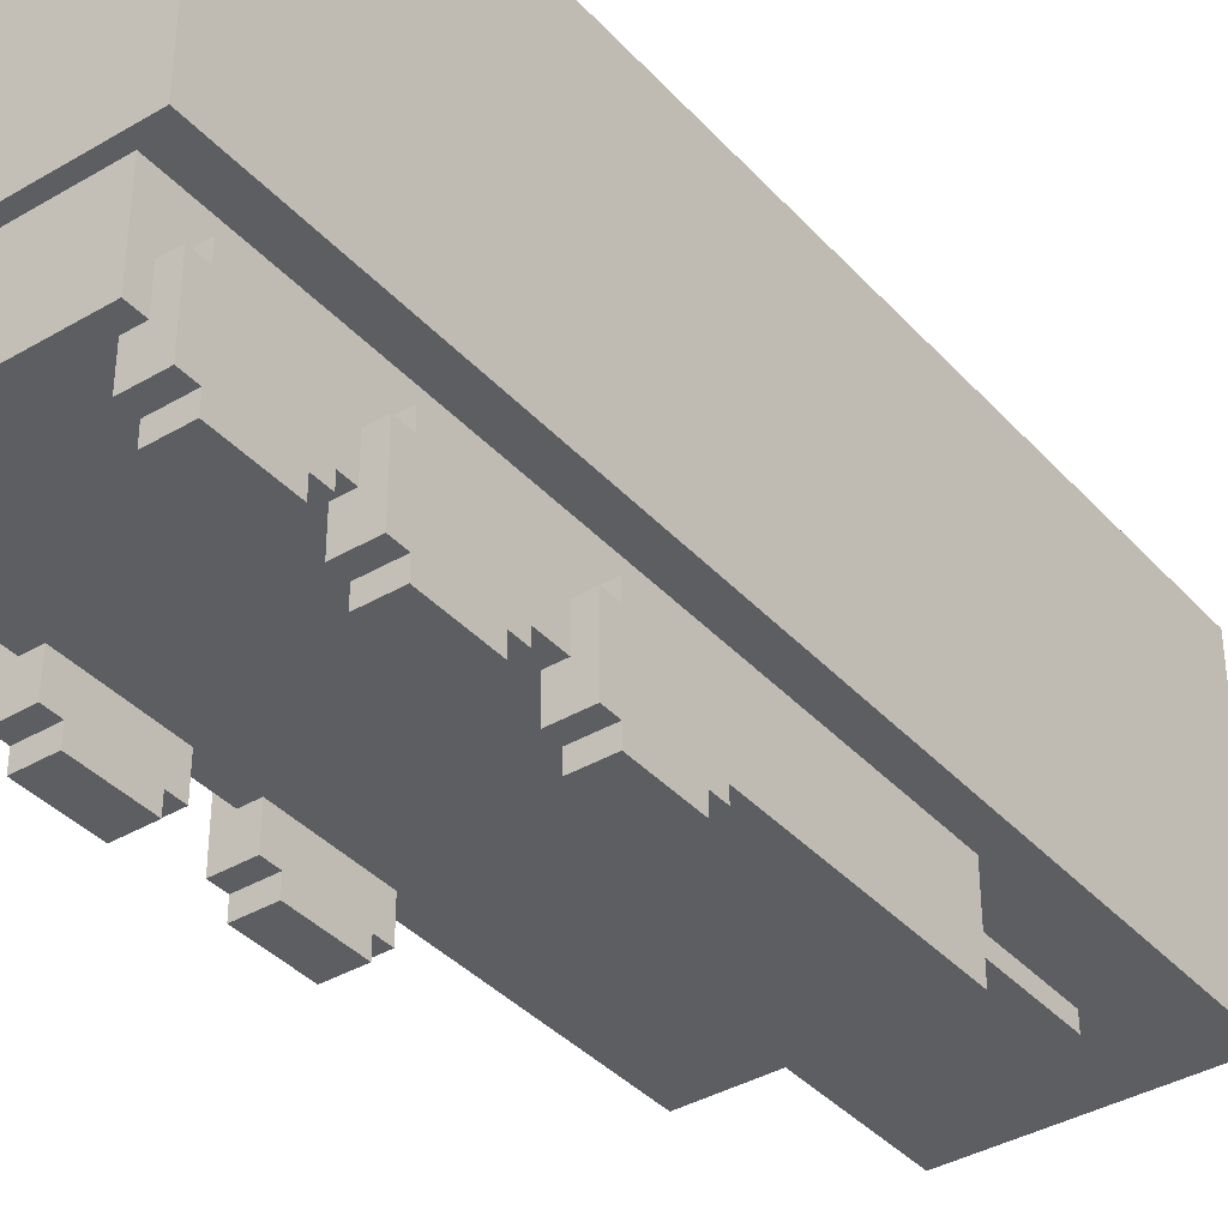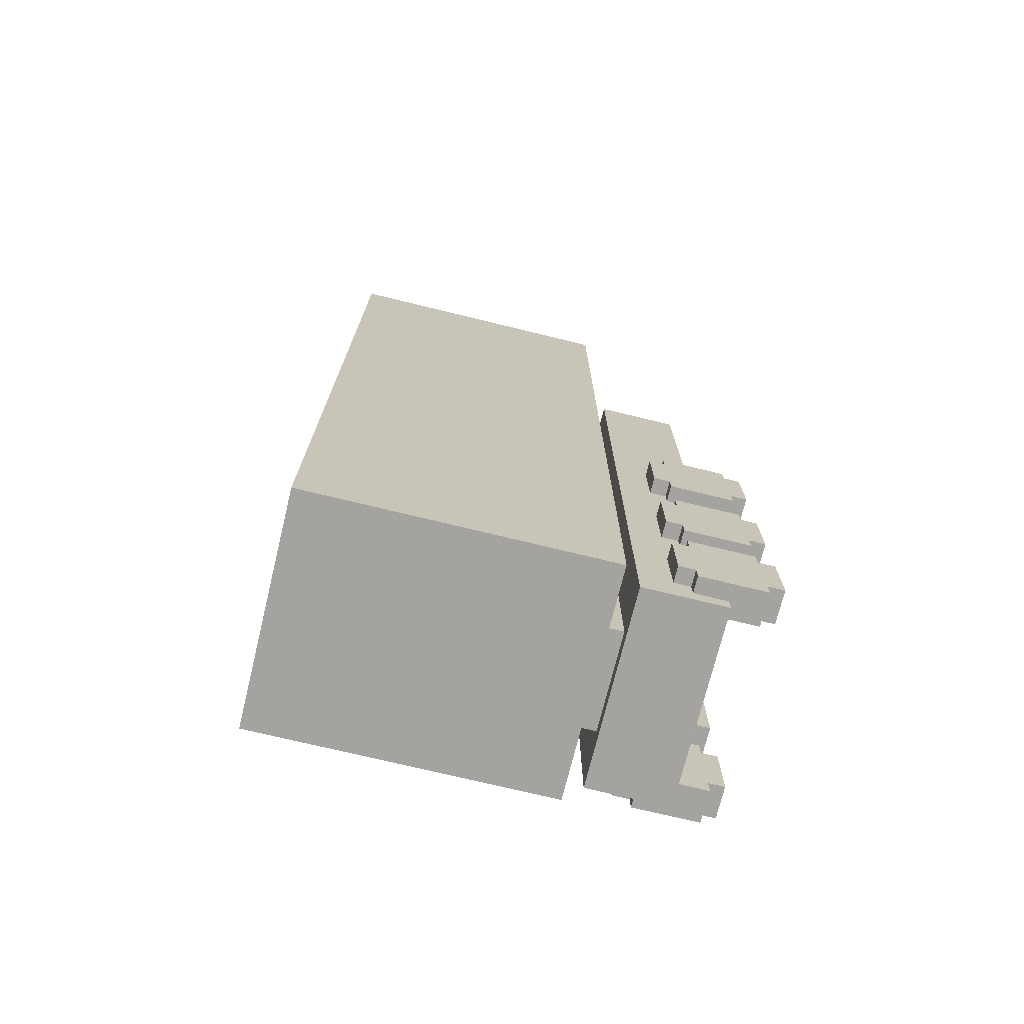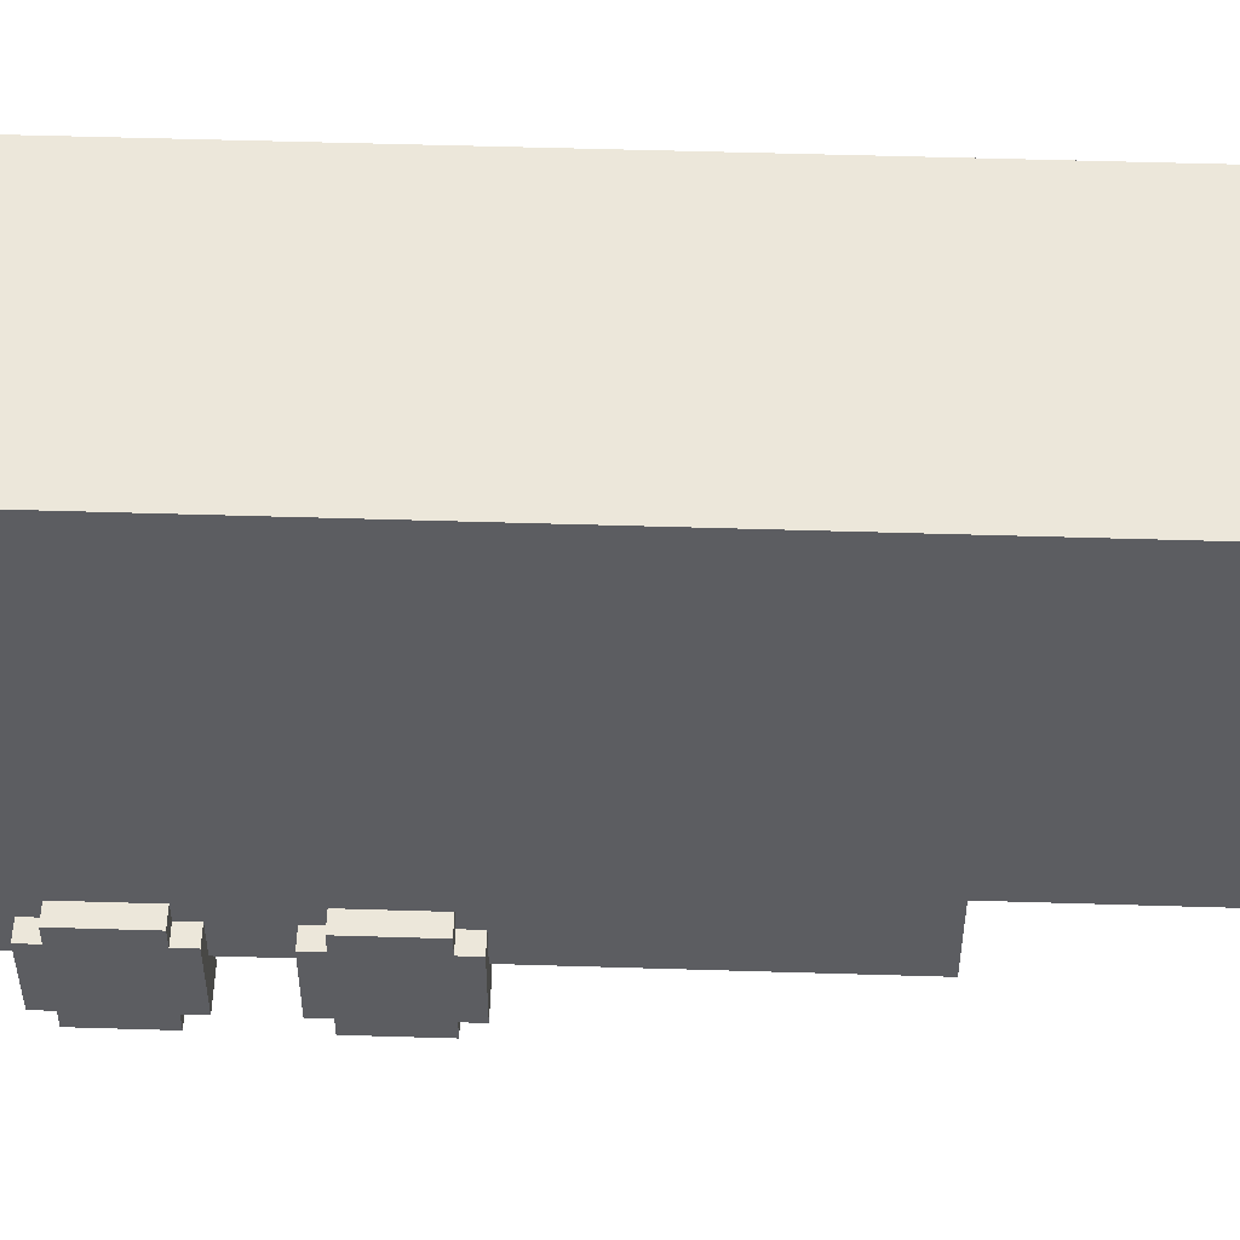
<metadata>
{"format":"obj","ext":"obj","renderer":"f3d","projection":"perspective","resolution":1024,"background":"white","views":[{"elev":-37.9,"azim":-143.2,"up":"+Y"},{"elev":-72.8,"azim":-103.7,"up":"+Z"},{"elev":52.9,"azim":-88.1,"up":"+Y"}]}
</metadata>
<code>
g truck_trailer_white
v -7 0 -5
v -7 0 -9
v -7 0 -14
v -7 0 -18
v -7 0 -22
v -7 0 -26
v -7 1 -4
v -7 1 -5
v -7 1 -9
v -7 1 -10
v -7 1 -13
v -7 1 -14
v -7 1 -18
v -7 1 -19
v -7 1 -21
v -7 1 -22
v -7 1 -26
v -7 1 -27
v -7 2 -6
v -7 2 -8
v -7 2 -15
v -7 2 -17
v -7 2 -23
v -7 2 -25
v -7 4 -6
v -7 4 -8
v -7 4 -15
v -7 4 -17
v -7 4 -23
v -7 4 -25
v -7 5 -4
v -7 5 -5
v -7 5 -9
v -7 5 -10
v -7 5 -13
v -7 5 -14
v -7 5 -18
v -7 5 -19
v -7 5 -21
v -7 5 -22
v -7 5 -26
v -7 5 -27
v -7 6 -5
v -7 6 -9
v -7 6 -14
v -7 6 -18
v -7 6 -22
v -7 6 -26
v -7 9 28
v -7 9 -28
v -7 10 27
v -7 10 -27
v -7 26 27
v -7 26 -27
v -7 27 28
v -7 27 -28
v -6 3 11
v -6 3 -4
v -6 3 -10
v -6 3 -13
v -6 3 -19
v -6 3 -21
v -6 3 -27
v -6 3 -28
v -6 5 -4
v -6 5 -5
v -6 5 -9
v -6 5 -10
v -6 5 -13
v -6 5 -14
v -6 5 -18
v -6 5 -19
v -6 5 -21
v -6 5 -22
v -6 5 -26
v -6 5 -27
v -6 6 -5
v -6 6 -9
v -6 6 -14
v -6 6 -18
v -6 6 -22
v -6 6 -26
v -6 8 11
v -6 8 -28
v -3 8 22
v -3 8 16
v -3 8 11
v -3 8 -27
v -3 9 22
v -3 9 16
v -3 9 11
v -3 9 -27
v 1 8 10
v 1 8 -12
v 1 9 10
v 1 9 -12
v 5 0 -5
v 5 0 -9
v 5 0 -14
v 5 0 -18
v 5 0 -22
v 5 0 -26
v 5 1 -4
v 5 1 -5
v 5 1 -9
v 5 1 -10
v 5 1 -13
v 5 1 -14
v 5 1 -18
v 5 1 -19
v 5 1 -21
v 5 1 -22
v 5 1 -26
v 5 1 -27
v 5 3 -4
v 5 3 -10
v 5 3 -13
v 5 3 -19
v 5 3 -21
v 5 3 -27
v -5 0 -5
v -5 0 -9
v -5 0 -14
v -5 0 -18
v -5 0 -22
v -5 0 -26
v -5 1 -4
v -5 1 -5
v -5 1 -9
v -5 1 -10
v -5 1 -13
v -5 1 -14
v -5 1 -18
v -5 1 -19
v -5 1 -21
v -5 1 -22
v -5 1 -26
v -5 1 -27
v -5 3 -4
v -5 3 -10
v -5 3 -13
v -5 3 -19
v -5 3 -21
v -5 3 -27
v -1 8 10
v -1 8 -12
v -1 9 10
v -1 9 -12
v 3 8 22
v 3 8 16
v 3 8 11
v 3 8 -27
v 3 9 22
v 3 9 16
v 3 9 11
v 3 9 -27
v 6 3 11
v 6 3 -4
v 6 3 -10
v 6 3 -13
v 6 3 -19
v 6 3 -21
v 6 3 -27
v 6 3 -28
v 6 5 -4
v 6 5 -5
v 6 5 -9
v 6 5 -10
v 6 5 -13
v 6 5 -14
v 6 5 -18
v 6 5 -19
v 6 5 -21
v 6 5 -22
v 6 5 -26
v 6 5 -27
v 6 6 -5
v 6 6 -9
v 6 6 -14
v 6 6 -18
v 6 6 -22
v 6 6 -26
v 6 8 11
v 6 8 -28
v 7 0 -5
v 7 0 -9
v 7 0 -14
v 7 0 -18
v 7 0 -22
v 7 0 -26
v 7 1 -4
v 7 1 -5
v 7 1 -9
v 7 1 -10
v 7 1 -13
v 7 1 -14
v 7 1 -18
v 7 1 -19
v 7 1 -21
v 7 1 -22
v 7 1 -26
v 7 1 -27
v 7 2 -6
v 7 2 -8
v 7 2 -15
v 7 2 -17
v 7 2 -23
v 7 2 -25
v 7 4 -6
v 7 4 -8
v 7 4 -15
v 7 4 -17
v 7 4 -23
v 7 4 -25
v 7 5 -4
v 7 5 -5
v 7 5 -9
v 7 5 -10
v 7 5 -13
v 7 5 -14
v 7 5 -18
v 7 5 -19
v 7 5 -21
v 7 5 -22
v 7 5 -26
v 7 5 -27
v 7 6 -5
v 7 6 -9
v 7 6 -14
v 7 6 -18
v 7 6 -22
v 7 6 -26
v 7 9 28
v 7 9 -28
v 7 10 27
v 7 10 -27
v 7 26 27
v 7 26 -27
v 7 27 28
v 7 27 -28
v -7 9 28
v -7 27 28
v -6 10 28
v -6 26 28
v 6 10 28
v 6 26 28
v 7 9 28
v 7 27 28
v -3 8 22
v -3 9 22
v 3 8 22
v 3 9 22
v -6 3 11
v -6 8 11
v -3 8 11
v -3 9 11
v 3 8 11
v 3 9 11
v 6 3 11
v 6 8 11
v -7 1 -4
v -7 5 -4
v -6 3 -4
v -6 5 -4
v -5 1 -4
v -5 3 -4
v 5 1 -4
v 5 3 -4
v 6 3 -4
v 6 5 -4
v 7 1 -4
v 7 5 -4
v -7 0 -5
v -7 1 -5
v -7 5 -5
v -7 6 -5
v -6 5 -5
v -6 6 -5
v -5 0 -5
v -5 1 -5
v 5 0 -5
v 5 1 -5
v 6 5 -5
v 6 6 -5
v 7 0 -5
v 7 1 -5
v 7 5 -5
v 7 6 -5
v -1 8 -12
v -1 9 -12
v 1 8 -12
v 1 9 -12
v -7 1 -13
v -7 5 -13
v -6 3 -13
v -6 5 -13
v -5 1 -13
v -5 3 -13
v 5 1 -13
v 5 3 -13
v 6 3 -13
v 6 5 -13
v 7 1 -13
v 7 5 -13
v -7 0 -14
v -7 1 -14
v -7 5 -14
v -7 6 -14
v -6 5 -14
v -6 6 -14
v -5 0 -14
v -5 1 -14
v 5 0 -14
v 5 1 -14
v 6 5 -14
v 6 6 -14
v 7 0 -14
v 7 1 -14
v 7 5 -14
v 7 6 -14
v -7 1 -21
v -7 5 -21
v -6 3 -21
v -6 5 -21
v -5 1 -21
v -5 3 -21
v 5 1 -21
v 5 3 -21
v 6 3 -21
v 6 5 -21
v 7 1 -21
v 7 5 -21
v -7 0 -22
v -7 1 -22
v -7 5 -22
v -7 6 -22
v -6 5 -22
v -6 6 -22
v -5 0 -22
v -5 1 -22
v 5 0 -22
v 5 1 -22
v 6 5 -22
v 6 6 -22
v 7 0 -22
v 7 1 -22
v 7 5 -22
v 7 6 -22
v -3 8 16
v -3 9 16
v 3 8 16
v 3 9 16
v -1 8 10
v -1 9 10
v 1 8 10
v 1 9 10
v -7 0 -9
v -7 1 -9
v -7 5 -9
v -7 6 -9
v -6 5 -9
v -6 6 -9
v -5 0 -9
v -5 1 -9
v 5 0 -9
v 5 1 -9
v 6 5 -9
v 6 6 -9
v 7 0 -9
v 7 1 -9
v 7 5 -9
v 7 6 -9
v -7 1 -10
v -7 5 -10
v -6 3 -10
v -6 5 -10
v -5 1 -10
v -5 3 -10
v 5 1 -10
v 5 3 -10
v 6 3 -10
v 6 5 -10
v 7 1 -10
v 7 5 -10
v -7 0 -18
v -7 1 -18
v -7 5 -18
v -7 6 -18
v -6 5 -18
v -6 6 -18
v -5 0 -18
v -5 1 -18
v 5 0 -18
v 5 1 -18
v 6 5 -18
v 6 6 -18
v 7 0 -18
v 7 1 -18
v 7 5 -18
v 7 6 -18
v -7 1 -19
v -7 5 -19
v -6 3 -19
v -6 5 -19
v -5 1 -19
v -5 3 -19
v 5 1 -19
v 5 3 -19
v 6 3 -19
v 6 5 -19
v 7 1 -19
v 7 5 -19
v -7 0 -26
v -7 1 -26
v -7 5 -26
v -7 6 -26
v -6 5 -26
v -6 6 -26
v -5 0 -26
v -5 1 -26
v 5 0 -26
v 5 1 -26
v 6 5 -26
v 6 6 -26
v 7 0 -26
v 7 1 -26
v 7 5 -26
v 7 6 -26
v -7 1 -27
v -7 5 -27
v -6 3 -27
v -6 5 -27
v -5 1 -27
v -5 3 -27
v -3 8 -27
v -3 9 -27
v 3 8 -27
v 3 9 -27
v 5 1 -27
v 5 3 -27
v 6 3 -27
v 6 5 -27
v 7 1 -27
v 7 5 -27
v -7 9 -28
v -7 27 -28
v -6 3 -28
v -6 8 -28
v -6 10 -28
v -6 26 -28
v 6 3 -28
v 6 8 -28
v 6 10 -28
v 6 26 -28
v 7 9 -28
v 7 27 -28
v -7 0 -5
v -5 0 -5
v 5 0 -5
v 7 0 -5
v -7 0 -9
v -5 0 -9
v 5 0 -9
v 7 0 -9
v -7 0 -14
v -5 0 -14
v 5 0 -14
v 7 0 -14
v -7 0 -18
v -5 0 -18
v 5 0 -18
v 7 0 -18
v -7 0 -22
v -5 0 -22
v 5 0 -22
v 7 0 -22
v -7 0 -26
v -5 0 -26
v 5 0 -26
v 7 0 -26
v -7 1 -4
v -5 1 -4
v 5 1 -4
v 7 1 -4
v -7 1 -5
v -5 1 -5
v 5 1 -5
v 7 1 -5
v -7 1 -9
v -5 1 -9
v 5 1 -9
v 7 1 -9
v -7 1 -10
v -5 1 -10
v 5 1 -10
v 7 1 -10
v -7 1 -13
v -5 1 -13
v 5 1 -13
v 7 1 -13
v -7 1 -14
v -5 1 -14
v 5 1 -14
v 7 1 -14
v -7 1 -18
v -5 1 -18
v 5 1 -18
v 7 1 -18
v -7 1 -19
v -5 1 -19
v 5 1 -19
v 7 1 -19
v -7 1 -21
v -5 1 -21
v 5 1 -21
v 7 1 -21
v -7 1 -22
v -5 1 -22
v 5 1 -22
v 7 1 -22
v -7 1 -26
v -5 1 -26
v 5 1 -26
v 7 1 -26
v -7 1 -27
v -5 1 -27
v 5 1 -27
v 7 1 -27
v -6 3 11
v 6 3 11
v -6 3 -4
v -5 3 -4
v 5 3 -4
v 6 3 -4
v -6 3 -10
v -5 3 -10
v 5 3 -10
v 6 3 -10
v -6 3 -13
v -5 3 -13
v 5 3 -13
v 6 3 -13
v -6 3 -19
v -5 3 -19
v 5 3 -19
v 6 3 -19
v -6 3 -21
v -5 3 -21
v 5 3 -21
v 6 3 -21
v -6 3 -27
v -5 3 -27
v 5 3 -27
v 6 3 -27
v -6 3 -28
v 6 3 -28
v -3 8 22
v 3 8 22
v -3 8 16
v 3 8 16
v -7 9 28
v 7 9 28
v -6 9 27
v 6 9 27
v -3 9 22
v 3 9 22
v -3 9 16
v 3 9 16
v -3 9 11
v 3 9 11
v -1 9 10
v 1 9 10
v -1 9 -12
v 1 9 -12
v -6 9 -27
v -3 9 -27
v 3 9 -27
v 6 9 -27
v -7 9 -28
v 7 9 -28
v -7 5 -4
v -6 5 -4
v 6 5 -4
v 7 5 -4
v -7 5 -5
v -6 5 -5
v 6 5 -5
v 7 5 -5
v -7 5 -9
v -6 5 -9
v 6 5 -9
v 7 5 -9
v -7 5 -10
v -6 5 -10
v 6 5 -10
v 7 5 -10
v -7 5 -13
v -6 5 -13
v 6 5 -13
v 7 5 -13
v -7 5 -14
v -6 5 -14
v 6 5 -14
v 7 5 -14
v -7 5 -18
v -6 5 -18
v 6 5 -18
v 7 5 -18
v -7 5 -19
v -6 5 -19
v 6 5 -19
v 7 5 -19
v -7 5 -21
v -6 5 -21
v 6 5 -21
v 7 5 -21
v -7 5 -22
v -6 5 -22
v 6 5 -22
v 7 5 -22
v -7 5 -26
v -6 5 -26
v 6 5 -26
v 7 5 -26
v -7 5 -27
v -6 5 -27
v 6 5 -27
v 7 5 -27
v -7 6 -5
v -6 6 -5
v 6 6 -5
v 7 6 -5
v -7 6 -9
v -6 6 -9
v 6 6 -9
v 7 6 -9
v -7 6 -14
v -6 6 -14
v 6 6 -14
v 7 6 -14
v -7 6 -18
v -6 6 -18
v 6 6 -18
v 7 6 -18
v -7 6 -22
v -6 6 -22
v 6 6 -22
v 7 6 -22
v -7 6 -26
v -6 6 -26
v 6 6 -26
v 7 6 -26
v -6 8 11
v -3 8 11
v 3 8 11
v 6 8 11
v -1 8 10
v 1 8 10
v -1 8 -12
v 1 8 -12
v -3 8 -27
v 3 8 -27
v -6 8 -28
v 6 8 -28
v -7 27 28
v 7 27 28
v -6 27 27
v 6 27 27
v -6 27 -27
v 6 27 -27
v -7 27 -28
v 7 27 -28
f 8 2 1
f 9 2 8
f 12 4 3
f 13 4 12
f 16 6 5
f 17 6 16
f 19 10 9
f 19 8 7
f 19 9 8
f 20 10 19
f 21 14 13
f 21 12 11
f 21 13 12
f 22 14 21
f 23 18 17
f 23 17 16
f 23 16 15
f 24 18 23
f 25 20 19
f 25 19 7
f 26 10 20
f 26 20 25
f 27 22 21
f 27 21 11
f 28 14 22
f 28 22 27
f 29 24 23
f 29 23 15
f 30 18 24
f 30 24 29
f 31 25 7
f 31 26 25
f 32 26 31
f 33 10 26
f 33 26 32
f 34 10 33
f 35 27 11
f 35 28 27
f 36 28 35
f 37 14 28
f 37 28 36
f 38 14 37
f 39 30 29
f 39 29 15
f 40 30 39
f 41 18 30
f 41 30 40
f 42 18 41
f 43 33 32
f 44 33 43
f 45 37 36
f 46 37 45
f 47 41 40
f 48 41 47
f 51 50 49
f 52 50 51
f 53 51 49
f 53 52 51
f 54 50 52
f 54 52 53
f 55 53 49
f 55 54 53
f 56 50 54
f 56 54 55
f 65 58 57
f 68 60 59
f 69 60 68
f 72 62 61
f 73 62 72
f 76 64 63
f 77 66 65
f 78 70 69
f 78 68 67
f 78 69 68
f 79 70 78
f 80 74 73
f 80 72 71
f 80 73 72
f 81 74 80
f 82 76 75
f 83 79 78
f 83 82 81
f 83 81 80
f 83 77 65
f 83 80 79
f 83 65 57
f 83 78 77
f 84 76 82
f 84 82 83
f 84 64 76
f 89 86 85
f 90 86 89
f 91 88 87
f 92 88 91
f 95 94 93
f 96 94 95
f 104 98 97
f 105 98 104
f 108 100 99
f 109 100 108
f 112 102 101
f 113 102 112
f 115 106 105
f 115 104 103
f 115 105 104
f 116 106 115
f 117 110 109
f 117 108 107
f 117 109 108
f 118 110 117
f 119 114 113
f 119 113 112
f 119 112 111
f 120 114 119
f 121 122 128
f 128 122 129
f 123 124 132
f 132 124 133
f 125 126 136
f 136 126 137
f 129 130 139
f 127 128 139
f 128 129 139
f 139 130 140
f 133 134 141
f 131 132 141
f 132 133 141
f 141 134 142
f 137 138 143
f 136 137 143
f 135 136 143
f 143 138 144
f 145 146 147
f 147 146 148
f 149 150 153
f 153 150 154
f 151 152 155
f 155 152 156
f 157 158 165
f 159 160 168
f 168 160 169
f 161 162 172
f 172 162 173
f 163 164 176
f 165 166 177
f 169 170 178
f 167 168 178
f 168 169 178
f 178 170 179
f 173 174 180
f 171 172 180
f 172 173 180
f 180 174 181
f 175 176 182
f 178 179 183
f 181 182 183
f 180 181 183
f 165 177 183
f 179 180 183
f 157 165 183
f 177 178 183
f 182 176 184
f 183 182 184
f 176 164 184
f 185 186 192
f 192 186 193
f 187 188 196
f 196 188 197
f 189 190 200
f 200 190 201
f 193 194 203
f 191 192 203
f 192 193 203
f 203 194 204
f 197 198 205
f 195 196 205
f 196 197 205
f 205 198 206
f 201 202 207
f 200 201 207
f 199 200 207
f 207 202 208
f 203 204 209
f 191 203 209
f 204 194 210
f 209 204 210
f 205 206 211
f 195 205 211
f 206 198 212
f 211 206 212
f 207 208 213
f 199 207 213
f 208 202 214
f 213 208 214
f 191 209 215
f 209 210 215
f 215 210 216
f 210 194 217
f 216 210 217
f 217 194 218
f 195 211 219
f 211 212 219
f 219 212 220
f 212 198 221
f 220 212 221
f 221 198 222
f 213 214 223
f 199 213 223
f 223 214 224
f 214 202 225
f 224 214 225
f 225 202 226
f 216 217 227
f 227 217 228
f 220 221 229
f 229 221 230
f 224 225 231
f 231 225 232
f 233 234 235
f 235 234 236
f 233 235 237
f 235 236 237
f 236 234 238
f 237 236 238
f 233 237 239
f 237 238 239
f 238 234 240
f 239 238 240
f 243 242 241
f 244 242 243
f 245 243 241
f 245 244 243
f 246 242 244
f 246 244 245
f 247 245 241
f 247 246 245
f 248 242 246
f 248 246 247
f 251 250 249
f 252 250 251
f 255 254 253
f 257 255 253
f 257 256 255
f 258 256 257
f 259 257 253
f 260 257 259
f 263 262 261
f 264 262 263
f 265 263 261
f 266 263 265
f 269 268 267
f 271 269 267
f 271 270 269
f 272 270 271
f 277 276 275
f 278 276 277
f 279 274 273
f 280 274 279
f 285 282 281
f 286 282 285
f 287 284 283
f 288 284 287
f 291 290 289
f 292 290 291
f 295 294 293
f 296 294 295
f 297 295 293
f 298 295 297
f 301 300 299
f 303 301 299
f 303 302 301
f 304 302 303
f 309 308 307
f 310 308 309
f 311 306 305
f 312 306 311
f 317 314 313
f 318 314 317
f 319 316 315
f 320 316 319
f 323 322 321
f 324 322 323
f 325 323 321
f 326 323 325
f 329 328 327
f 331 329 327
f 331 330 329
f 332 330 331
f 337 336 335
f 338 336 337
f 339 334 333
f 340 334 339
f 345 342 341
f 346 342 345
f 347 344 343
f 348 344 347
f 349 350 351
f 351 350 352
f 353 354 355
f 355 354 356
f 359 360 361
f 361 360 362
f 357 358 363
f 363 358 364
f 365 366 369
f 369 366 370
f 367 368 371
f 371 368 372
f 373 374 375
f 375 374 376
f 373 375 377
f 377 375 378
f 379 380 381
f 379 381 383
f 381 382 383
f 383 382 384
f 387 388 389
f 389 388 390
f 385 386 391
f 391 386 392
f 393 394 397
f 397 394 398
f 395 396 399
f 399 396 400
f 401 402 403
f 403 402 404
f 401 403 405
f 405 403 406
f 407 408 409
f 407 409 411
f 409 410 411
f 411 410 412
f 415 416 417
f 417 416 418
f 413 414 419
f 419 414 420
f 421 422 425
f 425 422 426
f 423 424 427
f 427 424 428
f 429 430 431
f 431 430 432
f 429 431 433
f 433 431 434
f 435 436 437
f 437 436 438
f 439 440 441
f 439 441 443
f 441 442 443
f 443 442 444
f 445 446 449
f 449 446 450
f 447 448 451
f 451 448 452
f 445 449 453
f 449 450 453
f 450 446 454
f 453 450 454
f 445 453 455
f 453 454 455
f 454 446 456
f 455 454 456
f 461 458 457
f 462 458 461
f 463 460 459
f 464 460 463
f 469 466 465
f 470 466 469
f 471 468 467
f 472 468 471
f 477 474 473
f 478 474 477
f 479 476 475
f 480 476 479
f 485 482 481
f 486 482 485
f 487 484 483
f 488 484 487
f 493 490 489
f 494 490 493
f 495 492 491
f 496 492 495
f 501 498 497
f 502 498 501
f 503 500 499
f 504 500 503
f 509 506 505
f 510 506 509
f 511 508 507
f 512 508 511
f 517 514 513
f 518 514 517
f 519 516 515
f 520 516 519
f 525 522 521
f 526 522 525
f 527 524 523
f 528 524 527
f 531 530 529
f 532 530 531
f 533 530 532
f 534 530 533
f 536 533 532
f 537 533 536
f 539 536 535
f 539 538 537
f 539 537 536
f 540 538 539
f 541 538 540
f 542 538 541
f 544 541 540
f 545 541 544
f 547 544 543
f 547 546 545
f 547 545 544
f 548 546 547
f 549 546 548
f 550 546 549
f 552 549 548
f 553 549 552
f 555 552 551
f 555 554 553
f 555 553 552
f 556 554 555
f 559 558 557
f 560 558 559
f 563 562 561
f 564 562 563
f 565 564 563
f 566 564 565
f 567 565 563
f 568 564 566
f 569 567 563
f 569 568 567
f 570 564 568
f 570 568 569
f 573 572 571
f 574 572 573
f 575 563 561
f 575 569 563
f 576 569 575
f 577 564 570
f 578 562 564
f 578 564 577
f 579 576 575
f 579 577 576
f 579 578 577
f 579 575 561
f 580 562 578
f 580 578 579
f 581 582 585
f 585 582 586
f 583 584 587
f 587 584 588
f 589 590 593
f 593 590 594
f 591 592 595
f 595 592 596
f 597 598 601
f 601 598 602
f 599 600 603
f 603 600 604
f 605 606 609
f 609 606 610
f 607 608 611
f 611 608 612
f 613 614 617
f 617 614 618
f 615 616 619
f 619 616 620
f 621 622 625
f 625 622 626
f 623 624 627
f 627 624 628
f 629 630 633
f 633 630 634
f 631 632 635
f 635 632 636
f 637 638 641
f 641 638 642
f 639 640 643
f 643 640 644
f 645 646 649
f 649 646 650
f 647 648 651
f 651 648 652
f 657 658 659
f 659 658 660
f 653 654 661
f 655 656 662
f 653 661 663
f 661 662 663
f 662 656 664
f 663 662 664
f 665 666 667
f 667 666 668
f 665 667 669
f 667 668 669
f 668 666 670
f 669 668 670
f 665 669 671
f 669 670 671
f 670 666 672
f 671 670 672

</code>
